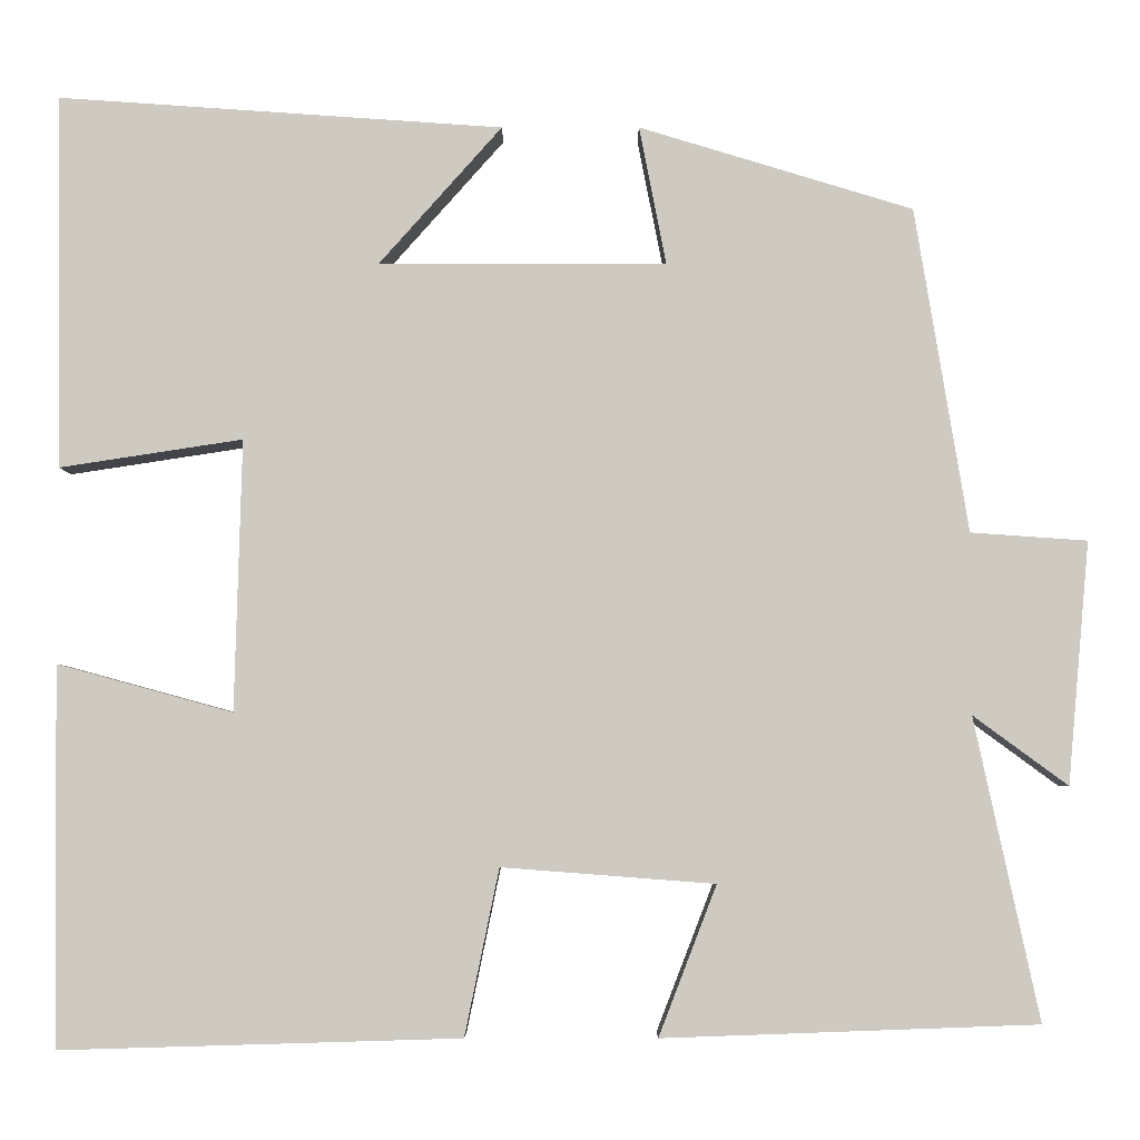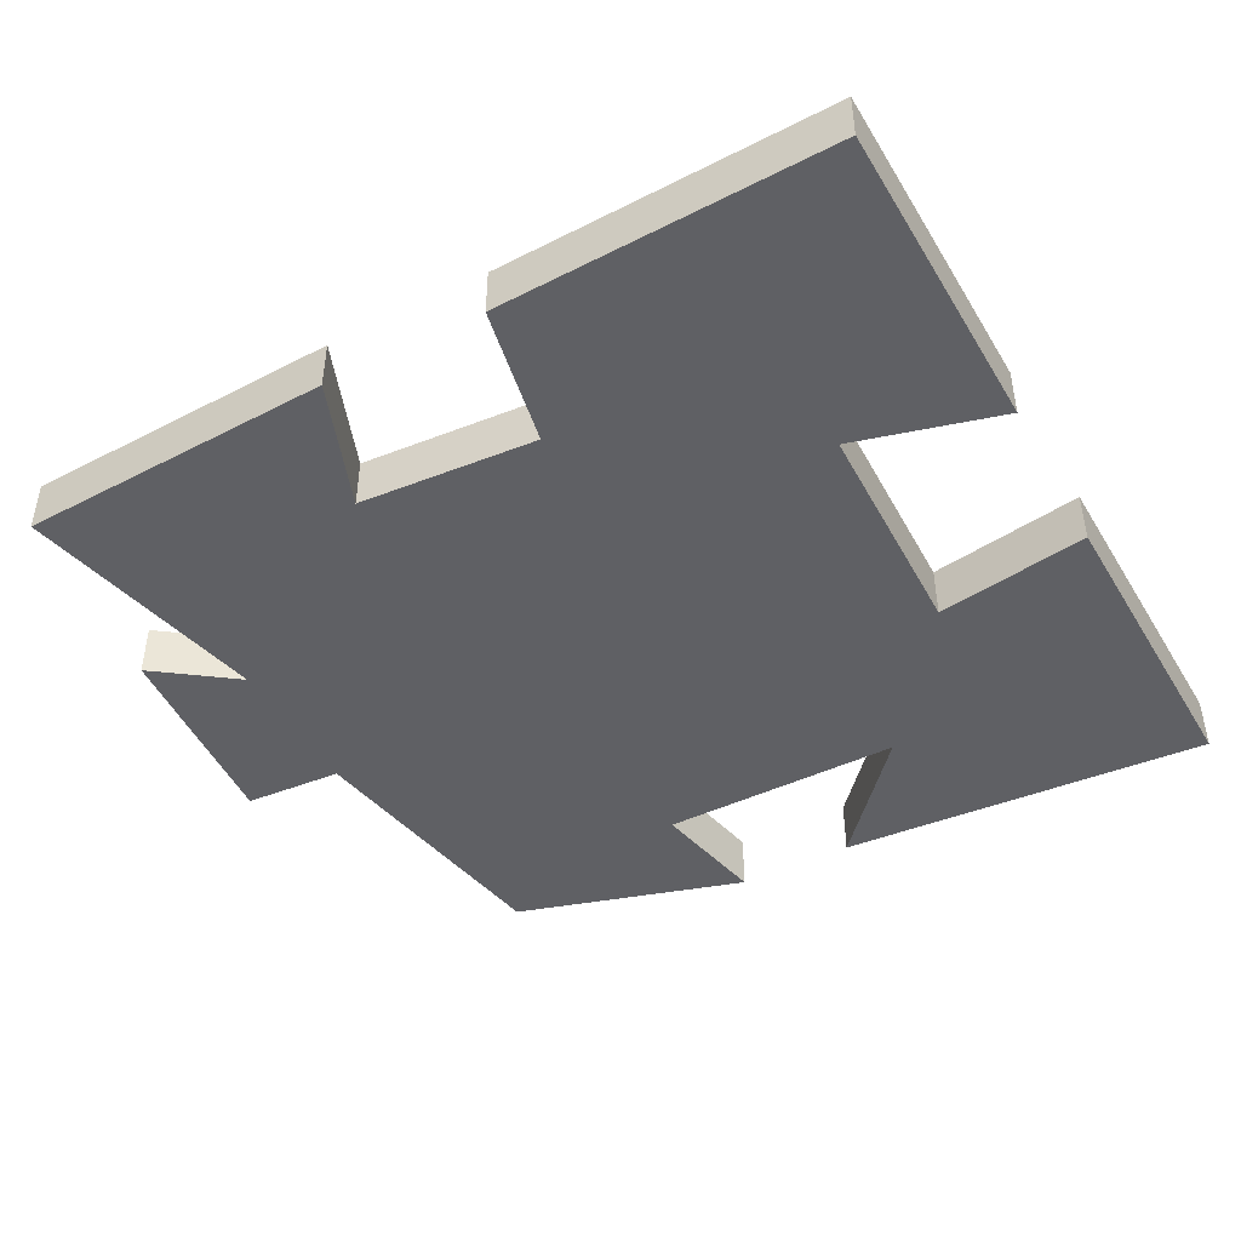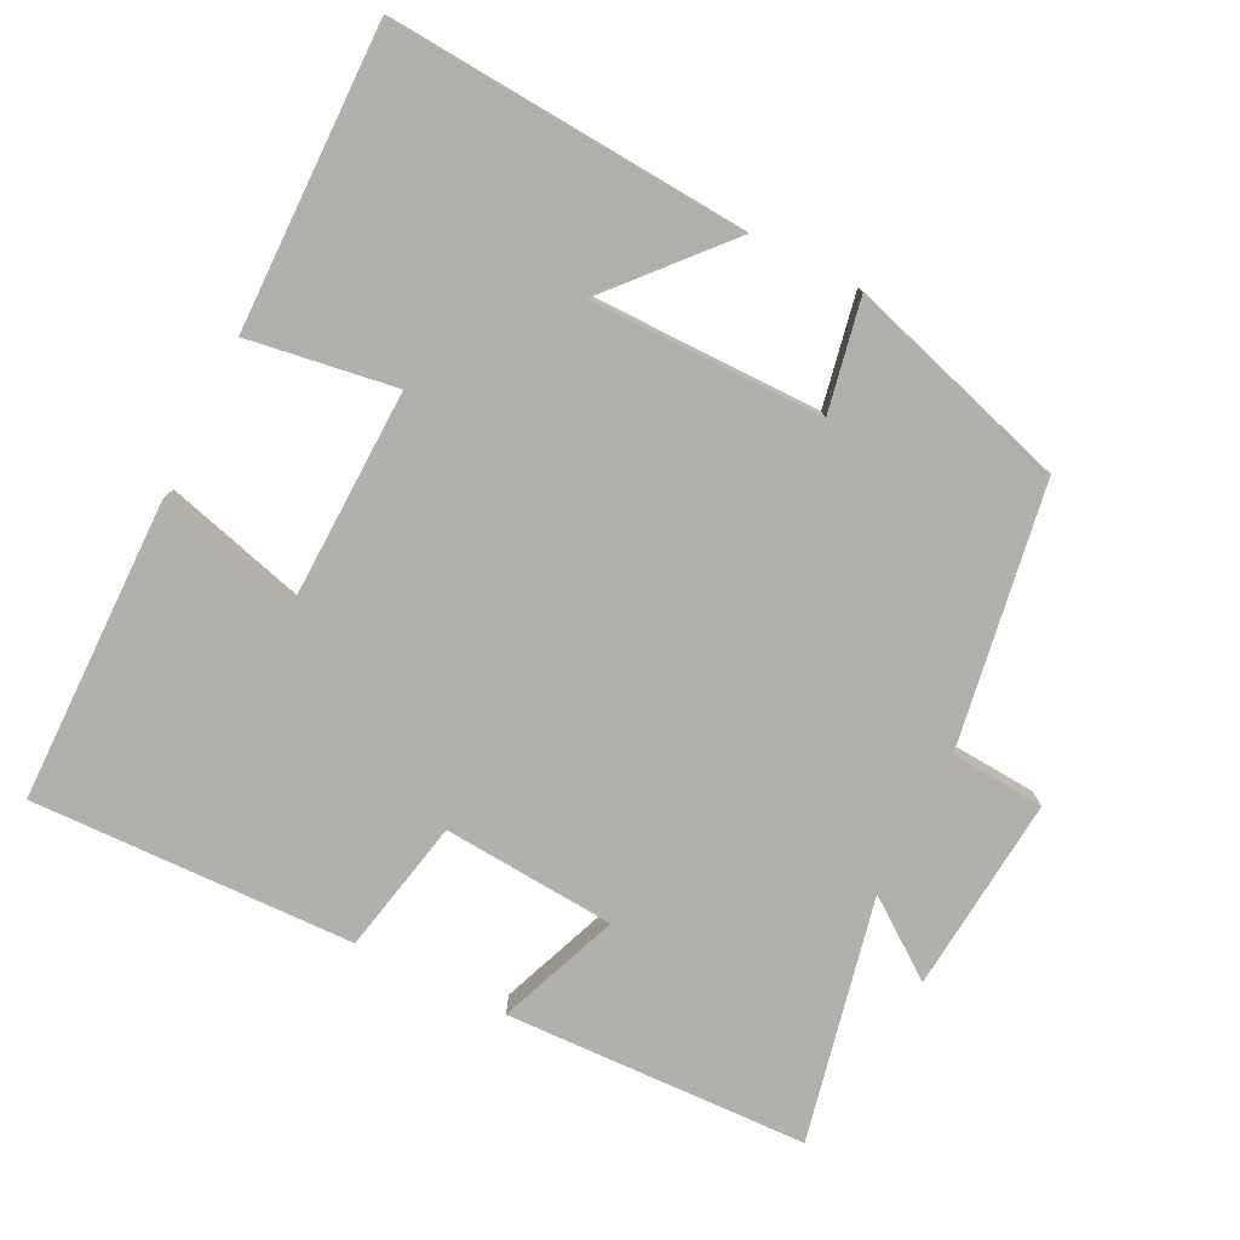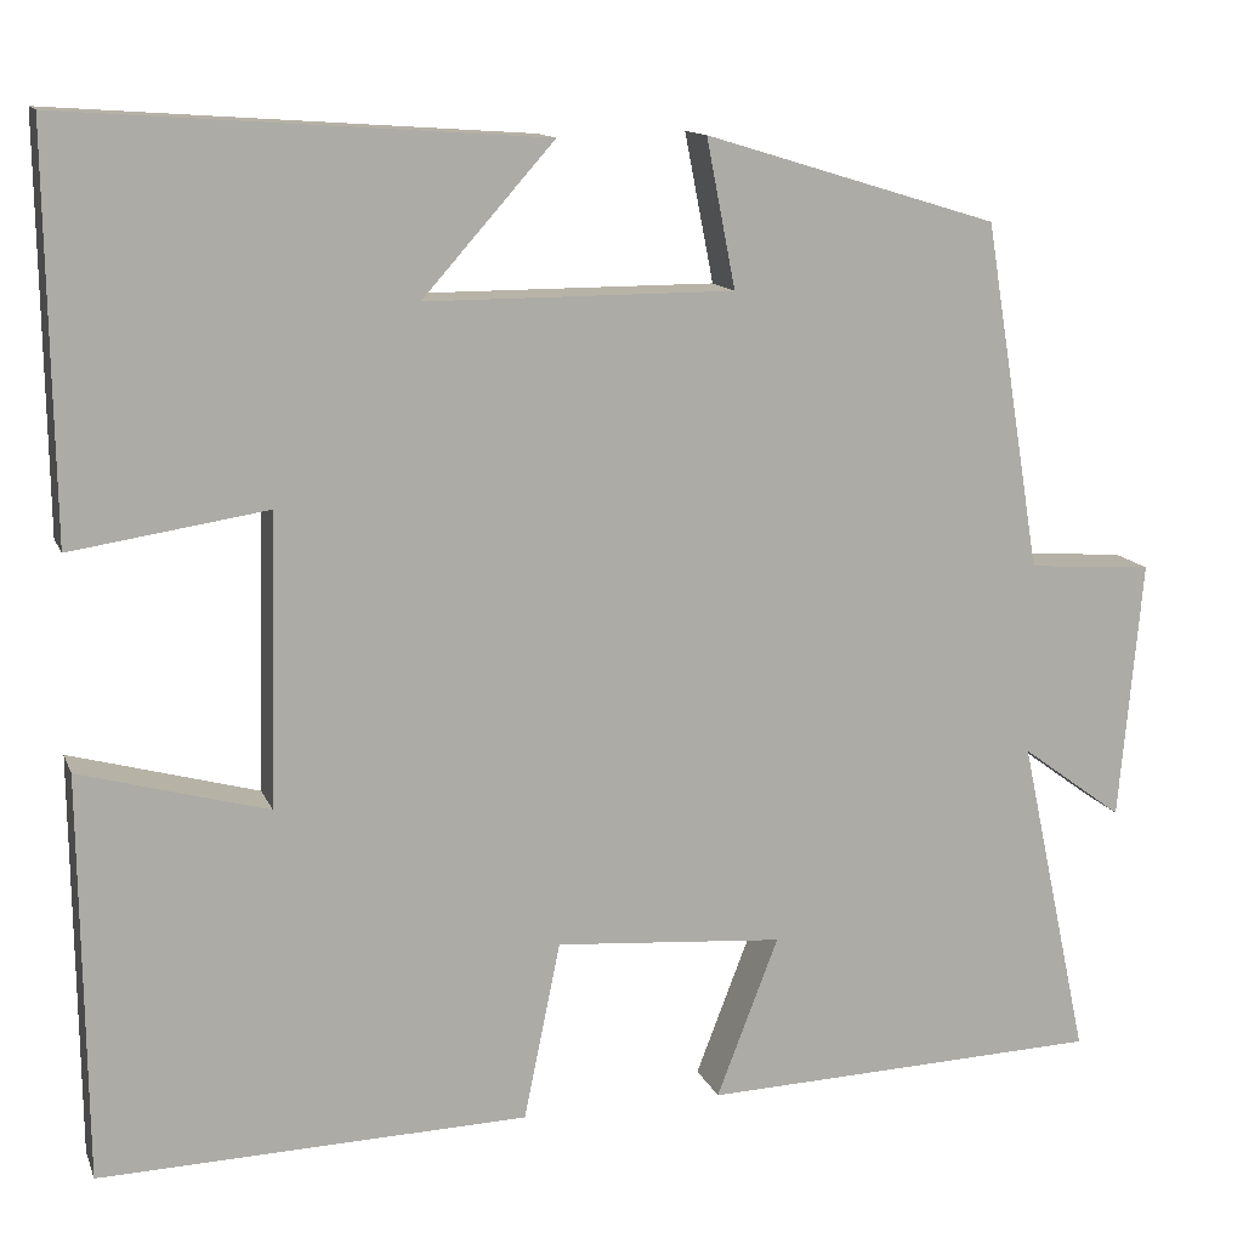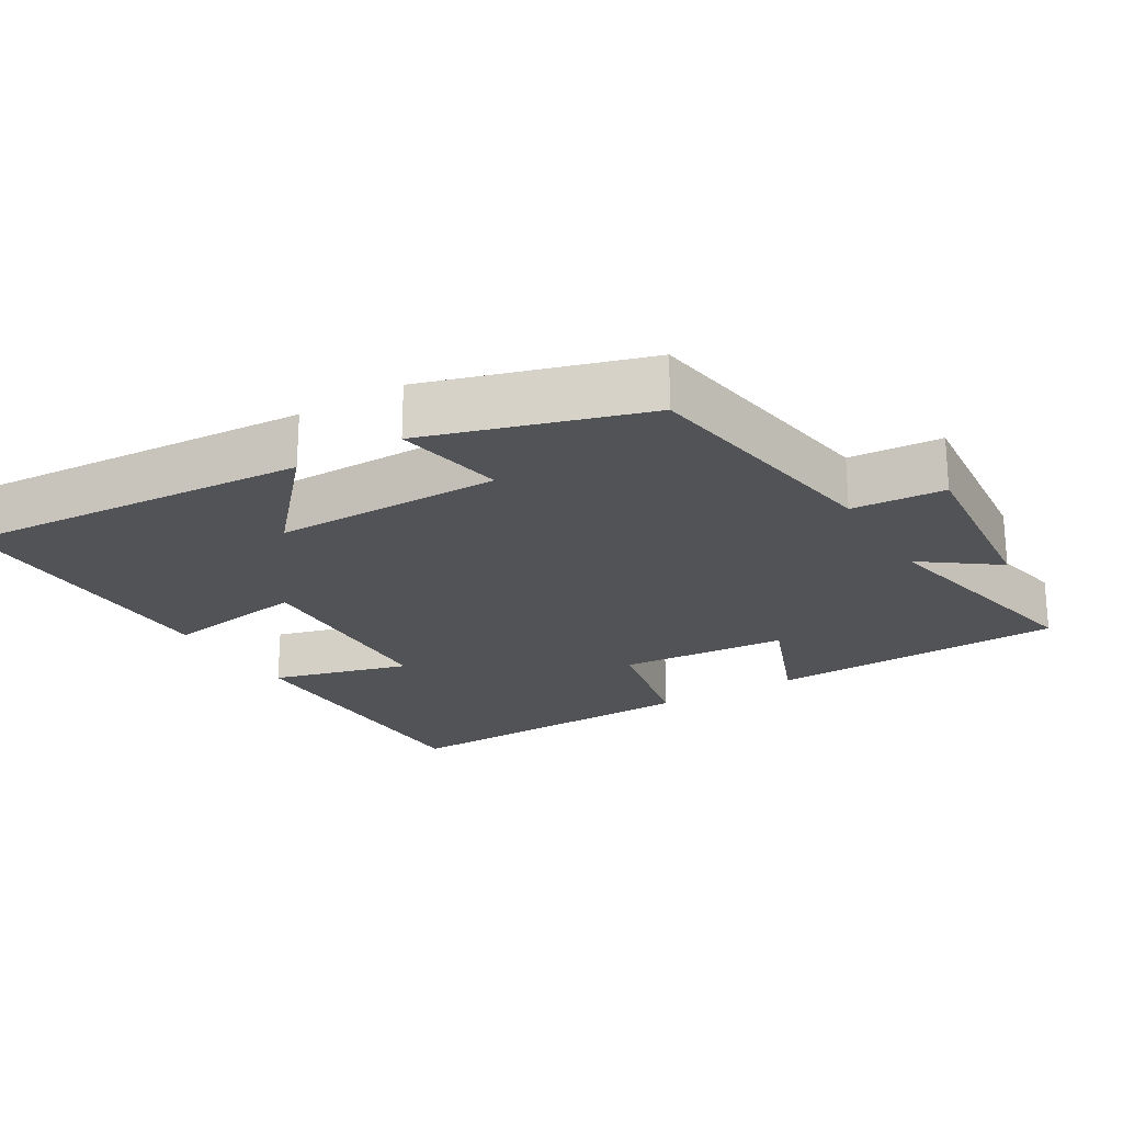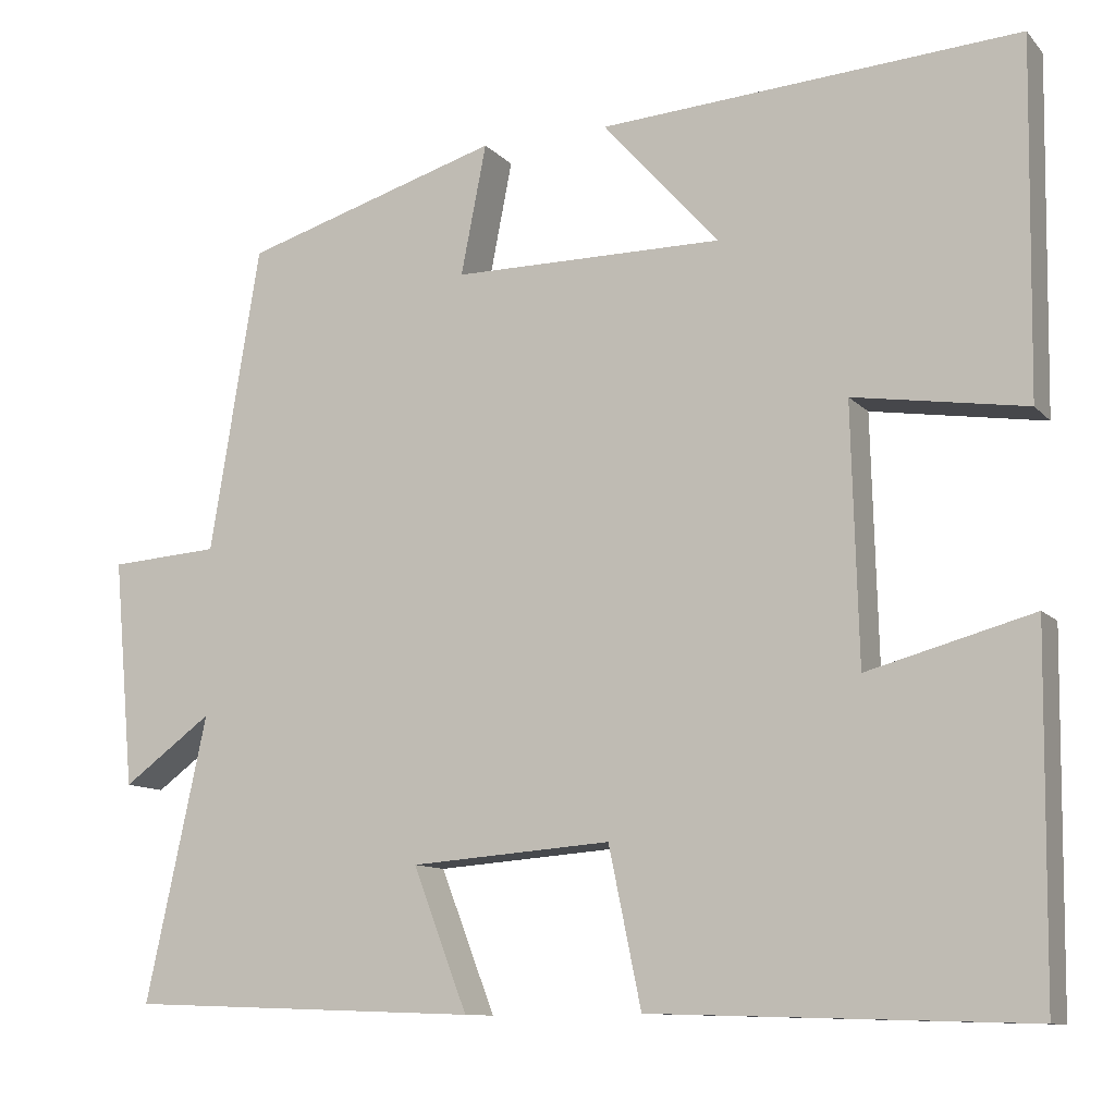
<metadata>
{"format":"obj","ext":"obj","renderer":"f3d","projection":"perspective","resolution":1024,"background":"white","views":[{"elev":-4.2,"azim":0.2,"up":"+Z"},{"elev":-45.0,"azim":-151.3,"up":"+Y"},{"elev":-78.4,"azim":-26.6,"up":"+Y"},{"elev":12.9,"azim":-16.5,"up":"+Z"},{"elev":-22.3,"azim":30.8,"up":"+Y"},{"elev":-10.7,"azim":-155.6,"up":"+Z"}]}
</metadata>
<code>
v 0.441 0.07 0.408
v 0.5 0.07 0.049
v 0.629 0.07 0.04
v 0.605 0.07 -0.228
v 0.5 0.07 -0.151
v 0.572 0.07 -0.485
v 0.157 0.07 -0.5
v 0.221 0.07 -0.334
v -0.015 0.07 -0.316
v -0.053 0.07 -0.5
v -0.495 0.07 -0.513
v -0.5 0.07 -0.095
v -0.306 0.07 -0.148
v -0.298 0.07 0.152
v -0.5 0.07 0.121
v -0.506 0.07 0.534
v -0.014 0.07 0.5
v -0.15 0.07 0.347
v 0.168 0.07 0.347
v 0.138 0.07 0.5
v 0.441 0 0.408
v 0.5 0 0.049
v 0.629 0 0.04
v 0.605 0 -0.228
v 0.5 0 -0.151
v 0.572 0 -0.485
v 0.157 0 -0.5
v 0.221 0 -0.334
v -0.015 0 -0.316
v -0.053 0 -0.5
v -0.495 0 -0.513
v -0.5 0 -0.095
v -0.306 0 -0.148
v -0.298 0 0.152
v -0.5 0 0.121
v -0.506 0 0.534
v -0.014 0 0.5
v -0.15 0 0.347
v 0.168 0 0.347
v 0.138 0 0.5
f 19 20 1 2
f 18 19 2
f 15 16 17 18
f 14 15 18
f 13 14 18 2
f 11 12 13
f 10 11 13
f 9 10 13
f 13 2 3
f 9 13 3
f 8 9 3
f 5 6 7 8
f 5 8 3
f 3 4 5
f 22 21 40 39
f 22 39 38
f 38 37 36 35
f 38 35 34
f 22 38 34 33
f 33 32 31
f 33 31 30
f 33 30 29
f 23 22 33
f 23 33 29
f 23 29 28
f 28 27 26 25
f 23 28 25
f 25 24 23
f 1 21 22 2
f 2 22 23 3
f 3 23 24 4
f 4 24 25 5
f 5 25 26 6
f 6 26 27 7
f 7 27 28 8
f 8 28 29 9
f 9 29 30 10
f 10 30 31 11
f 11 31 32 12
f 12 32 33 13
f 13 33 34 14
f 14 34 35 15
f 15 35 36 16
f 16 36 37 17
f 17 37 38 18
f 18 38 39 19
f 19 39 40 20
f 20 40 21 1

</code>
